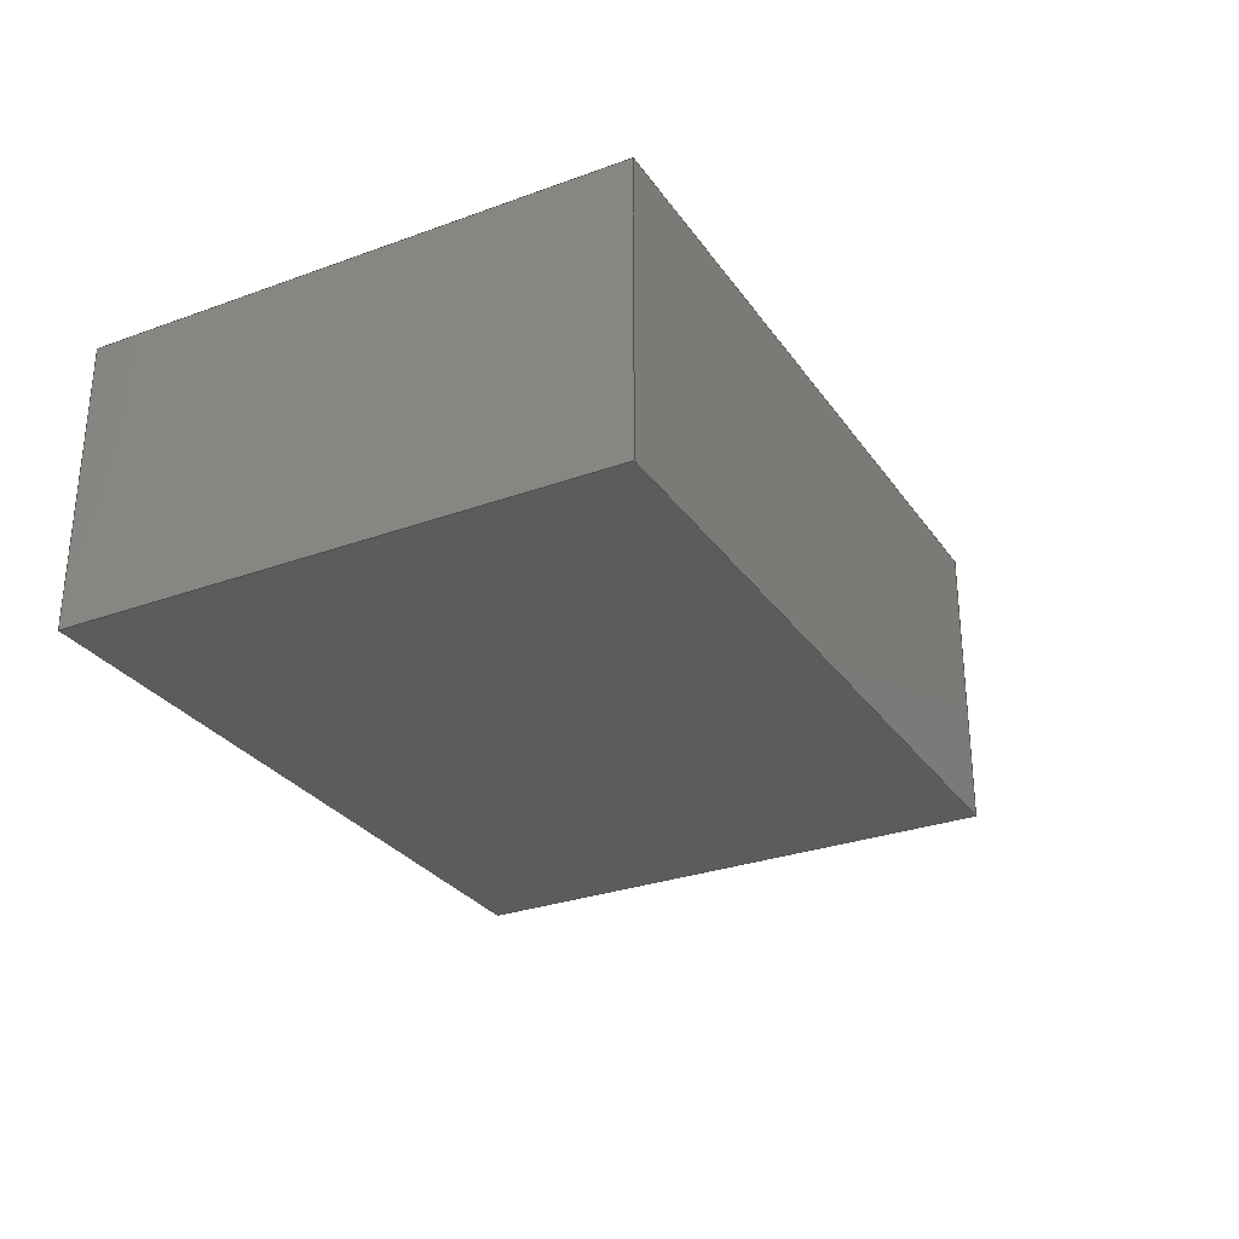
<metadata>
{"format":"step","ext":"step","renderer":"f3d","projection":"perspective","resolution":1024,"background":"white","views":[{"elev":-29.4,"azim":118.2,"up":"+Y"}]}
</metadata>
<code>
ISO-10303-21;
DATA;
#1 = APPLICATION_PROTOCOL_DEFINITION('international standard',
  'automotive_design',2000,#2);
#2 = APPLICATION_CONTEXT(
  'core data for automotive mechanical design processes');
#3 = SHAPE_DEFINITION_REPRESENTATION(#4,#10);
#4 = PRODUCT_DEFINITION_SHAPE('','',#5);
#5 = PRODUCT_DEFINITION('design','',#6,#9);
#6 = PRODUCT_DEFINITION_FORMATION('','',#7);
#7 = PRODUCT('Shere001','Shere001','',(#8));
#8 = PRODUCT_CONTEXT('',#2,'mechanical');
#9 = PRODUCT_DEFINITION_CONTEXT('part definition',#2,'design');
#10 = ADVANCED_BREP_SHAPE_REPRESENTATION('',(#11,#15),#27);
#11 = AXIS2_PLACEMENT_3D('',#12,#13,#14);
#12 = CARTESIAN_POINT('',(0,0,0));
#13 = DIRECTION('',(0,0,1));
#14 = DIRECTION('',(1,0,-0));
#15 = MANIFOLD_SOLID_BREP('',#16);
#16 = CLOSED_SHELL('',(#17));
#17 = ADVANCED_FACE('',(#18),#22,.T.);
#18 = FACE_BOUND('',#19,.T.);
#19 = VERTEX_LOOP('',#20);
#20 = VERTEX_POINT('',#21);
#21 = CARTESIAN_POINT('',(3.062e-16,-7.499e-32,-5));
#22 = SPHERICAL_SURFACE('',#23,5);
#23 = AXIS2_PLACEMENT_3D('',#24,#25,#26);
#24 = CARTESIAN_POINT('',(0,0,0));
#25 = DIRECTION('',(0,0,1));
#26 = DIRECTION('',(1,0,0));
#27 = ( GEOMETRIC_REPRESENTATION_CONTEXT(3) 
GLOBAL_UNCERTAINTY_ASSIGNED_CONTEXT((#31)) GLOBAL_UNIT_ASSIGNED_CONTEXT(
(#28,#29,#30)) REPRESENTATION_CONTEXT('Context #1',
  '3D Context with UNIT and UNCERTAINTY') );
#28 = ( LENGTH_UNIT() NAMED_UNIT(*) SI_UNIT(.MILLI.,.METRE.) );
#29 = ( NAMED_UNIT(*) PLANE_ANGLE_UNIT() SI_UNIT($,.RADIAN.) );
#30 = ( NAMED_UNIT(*) SI_UNIT($,.STERADIAN.) SOLID_ANGLE_UNIT() );
#31 = UNCERTAINTY_MEASURE_WITH_UNIT(LENGTH_MEASURE(1e-07),#28,
  'distance_accuracy_value','confusion accuracy');
#32 = PRODUCT_RELATED_PRODUCT_CATEGORY('part',$,(#7));
#33 = SHAPE_DEFINITION_REPRESENTATION(#34,#40);
#34 = PRODUCT_DEFINITION_SHAPE('','',#35);
#35 = PRODUCT_DEFINITION('design','',#36,#39);
#36 = PRODUCT_DEFINITION_FORMATION('','',#37);
#37 = PRODUCT('Box','Box','',(#38));
#38 = PRODUCT_CONTEXT('',#2,'mechanical');
#39 = PRODUCT_DEFINITION_CONTEXT('part definition',#2,'design');
#40 = ADVANCED_BREP_SHAPE_REPRESENTATION('',(#11,#41),#371);
#41 = MANIFOLD_SOLID_BREP('',#42);
#42 = CLOSED_SHELL('',(#43,#163,#263,#310,#357,#364));
#43 = ADVANCED_FACE('',(#44),#58,.F.);
#44 = FACE_BOUND('',#45,.F.);
#45 = EDGE_LOOP('',(#46,#81,#109,#137));
#46 = ORIENTED_EDGE('',*,*,#47,.F.);
#47 = EDGE_CURVE('',#48,#50,#52,.T.);
#48 = VERTEX_POINT('',#49);
#49 = CARTESIAN_POINT('',(10,1,7));
#50 = VERTEX_POINT('',#51);
#51 = CARTESIAN_POINT('',(10,1,-25));
#52 = SURFACE_CURVE('',#53,(#57,#69),.PCURVE_S1);
#53 = LINE('',#54,#55);
#54 = CARTESIAN_POINT('',(10,1,7));
#55 = VECTOR('',#56,1);
#56 = DIRECTION('',(0,1.225e-16,-1));
#57 = PCURVE('',#58,#63);
#58 = PLANE('',#59);
#59 = AXIS2_PLACEMENT_3D('',#60,#61,#62);
#60 = CARTESIAN_POINT('',(10,1,7));
#61 = DIRECTION('',(1,0,0));
#62 = DIRECTION('',(0,1.225e-16,-1));
#63 = DEFINITIONAL_REPRESENTATION('',(#64),#68);
#64 = LINE('',#65,#66);
#65 = CARTESIAN_POINT('',(0,0));
#66 = VECTOR('',#67,1);
#67 = DIRECTION('',(1,0));
#68 = ( GEOMETRIC_REPRESENTATION_CONTEXT(2) 
PARAMETRIC_REPRESENTATION_CONTEXT() REPRESENTATION_CONTEXT('2D SPACE',''
  ) );
#69 = PCURVE('',#70,#75);
#70 = PLANE('',#71);
#71 = AXIS2_PLACEMENT_3D('',#72,#73,#74);
#72 = CARTESIAN_POINT('',(10,1,7));
#73 = DIRECTION('',(0,-1,-1.225e-16));
#74 = DIRECTION('',(0,1.225e-16,-1));
#75 = DEFINITIONAL_REPRESENTATION('',(#76),#80);
#76 = LINE('',#77,#78);
#77 = CARTESIAN_POINT('',(0,0));
#78 = VECTOR('',#79,1);
#79 = DIRECTION('',(1,0));
#80 = ( GEOMETRIC_REPRESENTATION_CONTEXT(2) 
PARAMETRIC_REPRESENTATION_CONTEXT() REPRESENTATION_CONTEXT('2D SPACE',''
  ) );
#81 = ORIENTED_EDGE('',*,*,#82,.T.);
#82 = EDGE_CURVE('',#48,#83,#85,.T.);
#83 = VERTEX_POINT('',#84);
#84 = CARTESIAN_POINT('',(10,-16,7));
#85 = SURFACE_CURVE('',#86,(#90,#97),.PCURVE_S1);
#86 = LINE('',#87,#88);
#87 = CARTESIAN_POINT('',(10,1,7));
#88 = VECTOR('',#89,1);
#89 = DIRECTION('',(0,-1,-1.225e-16));
#90 = PCURVE('',#58,#91);
#91 = DEFINITIONAL_REPRESENTATION('',(#92),#96);
#92 = LINE('',#93,#94);
#93 = CARTESIAN_POINT('',(0,0));
#94 = VECTOR('',#95,1);
#95 = DIRECTION('',(0,-1));
#96 = ( GEOMETRIC_REPRESENTATION_CONTEXT(2) 
PARAMETRIC_REPRESENTATION_CONTEXT() REPRESENTATION_CONTEXT('2D SPACE',''
  ) );
#97 = PCURVE('',#98,#103);
#98 = PLANE('',#99);
#99 = AXIS2_PLACEMENT_3D('',#100,#101,#102);
#100 = CARTESIAN_POINT('',(10,1,7));
#101 = DIRECTION('',(0,1.225e-16,-1));
#102 = DIRECTION('',(1,0,0));
#103 = DEFINITIONAL_REPRESENTATION('',(#104),#108);
#104 = LINE('',#105,#106);
#105 = CARTESIAN_POINT('',(0,0));
#106 = VECTOR('',#107,1);
#107 = DIRECTION('',(0,1));
#108 = ( GEOMETRIC_REPRESENTATION_CONTEXT(2) 
PARAMETRIC_REPRESENTATION_CONTEXT() REPRESENTATION_CONTEXT('2D SPACE',''
  ) );
#109 = ORIENTED_EDGE('',*,*,#110,.T.);
#110 = EDGE_CURVE('',#83,#111,#113,.T.);
#111 = VERTEX_POINT('',#112);
#112 = CARTESIAN_POINT('',(10,-16,-25));
#113 = SURFACE_CURVE('',#114,(#118,#125),.PCURVE_S1);
#114 = LINE('',#115,#116);
#115 = CARTESIAN_POINT('',(10,-16,7));
#116 = VECTOR('',#117,1);
#117 = DIRECTION('',(0,1.225e-16,-1));
#118 = PCURVE('',#58,#119);
#119 = DEFINITIONAL_REPRESENTATION('',(#120),#124);
#120 = LINE('',#121,#122);
#121 = CARTESIAN_POINT('',(0,-17));
#122 = VECTOR('',#123,1);
#123 = DIRECTION('',(1,0));
#124 = ( GEOMETRIC_REPRESENTATION_CONTEXT(2) 
PARAMETRIC_REPRESENTATION_CONTEXT() REPRESENTATION_CONTEXT('2D SPACE',''
  ) );
#125 = PCURVE('',#126,#131);
#126 = PLANE('',#127);
#127 = AXIS2_PLACEMENT_3D('',#128,#129,#130);
#128 = CARTESIAN_POINT('',(10,-16,7));
#129 = DIRECTION('',(0,-1,-1.225e-16));
#130 = DIRECTION('',(0,1.225e-16,-1));
#131 = DEFINITIONAL_REPRESENTATION('',(#132),#136);
#132 = LINE('',#133,#134);
#133 = CARTESIAN_POINT('',(0,0));
#134 = VECTOR('',#135,1);
#135 = DIRECTION('',(1,0));
#136 = ( GEOMETRIC_REPRESENTATION_CONTEXT(2) 
PARAMETRIC_REPRESENTATION_CONTEXT() REPRESENTATION_CONTEXT('2D SPACE',''
  ) );
#137 = ORIENTED_EDGE('',*,*,#138,.F.);
#138 = EDGE_CURVE('',#50,#111,#139,.T.);
#139 = SURFACE_CURVE('',#140,(#144,#151),.PCURVE_S1);
#140 = LINE('',#141,#142);
#141 = CARTESIAN_POINT('',(10,1,-25));
#142 = VECTOR('',#143,1);
#143 = DIRECTION('',(0,-1,-1.225e-16));
#144 = PCURVE('',#58,#145);
#145 = DEFINITIONAL_REPRESENTATION('',(#146),#150);
#146 = LINE('',#147,#148);
#147 = CARTESIAN_POINT('',(32,0));
#148 = VECTOR('',#149,1);
#149 = DIRECTION('',(0,-1));
#150 = ( GEOMETRIC_REPRESENTATION_CONTEXT(2) 
PARAMETRIC_REPRESENTATION_CONTEXT() REPRESENTATION_CONTEXT('2D SPACE',''
  ) );
#151 = PCURVE('',#152,#157);
#152 = PLANE('',#153);
#153 = AXIS2_PLACEMENT_3D('',#154,#155,#156);
#154 = CARTESIAN_POINT('',(10,1,-25));
#155 = DIRECTION('',(0,1.225e-16,-1));
#156 = DIRECTION('',(1,0,0));
#157 = DEFINITIONAL_REPRESENTATION('',(#158),#162);
#158 = LINE('',#159,#160);
#159 = CARTESIAN_POINT('',(0,0));
#160 = VECTOR('',#161,1);
#161 = DIRECTION('',(0,1));
#162 = ( GEOMETRIC_REPRESENTATION_CONTEXT(2) 
PARAMETRIC_REPRESENTATION_CONTEXT() REPRESENTATION_CONTEXT('2D SPACE',''
  ) );
#163 = ADVANCED_FACE('',(#164),#178,.T.);
#164 = FACE_BOUND('',#165,.T.);
#165 = EDGE_LOOP('',(#166,#196,#219,#242));
#166 = ORIENTED_EDGE('',*,*,#167,.F.);
#167 = EDGE_CURVE('',#168,#170,#172,.T.);
#168 = VERTEX_POINT('',#169);
#169 = CARTESIAN_POINT('',(52,1,7));
#170 = VERTEX_POINT('',#171);
#171 = CARTESIAN_POINT('',(52,1,-25));
#172 = SURFACE_CURVE('',#173,(#177,#189),.PCURVE_S1);
#173 = LINE('',#174,#175);
#174 = CARTESIAN_POINT('',(52,1,7));
#175 = VECTOR('',#176,1);
#176 = DIRECTION('',(0,1.225e-16,-1));
#177 = PCURVE('',#178,#183);
#178 = PLANE('',#179);
#179 = AXIS2_PLACEMENT_3D('',#180,#181,#182);
#180 = CARTESIAN_POINT('',(52,1,7));
#181 = DIRECTION('',(1,0,0));
#182 = DIRECTION('',(0,1.225e-16,-1));
#183 = DEFINITIONAL_REPRESENTATION('',(#184),#188);
#184 = LINE('',#185,#186);
#185 = CARTESIAN_POINT('',(0,0));
#186 = VECTOR('',#187,1);
#187 = DIRECTION('',(1,0));
#188 = ( GEOMETRIC_REPRESENTATION_CONTEXT(2) 
PARAMETRIC_REPRESENTATION_CONTEXT() REPRESENTATION_CONTEXT('2D SPACE',''
  ) );
#189 = PCURVE('',#70,#190);
#190 = DEFINITIONAL_REPRESENTATION('',(#191),#195);
#191 = LINE('',#192,#193);
#192 = CARTESIAN_POINT('',(0,42));
#193 = VECTOR('',#194,1);
#194 = DIRECTION('',(1,0));
#195 = ( GEOMETRIC_REPRESENTATION_CONTEXT(2) 
PARAMETRIC_REPRESENTATION_CONTEXT() REPRESENTATION_CONTEXT('2D SPACE',''
  ) );
#196 = ORIENTED_EDGE('',*,*,#197,.T.);
#197 = EDGE_CURVE('',#168,#198,#200,.T.);
#198 = VERTEX_POINT('',#199);
#199 = CARTESIAN_POINT('',(52,-16,7));
#200 = SURFACE_CURVE('',#201,(#205,#212),.PCURVE_S1);
#201 = LINE('',#202,#203);
#202 = CARTESIAN_POINT('',(52,1,7));
#203 = VECTOR('',#204,1);
#204 = DIRECTION('',(0,-1,-1.225e-16));
#205 = PCURVE('',#178,#206);
#206 = DEFINITIONAL_REPRESENTATION('',(#207),#211);
#207 = LINE('',#208,#209);
#208 = CARTESIAN_POINT('',(0,0));
#209 = VECTOR('',#210,1);
#210 = DIRECTION('',(0,-1));
#211 = ( GEOMETRIC_REPRESENTATION_CONTEXT(2) 
PARAMETRIC_REPRESENTATION_CONTEXT() REPRESENTATION_CONTEXT('2D SPACE',''
  ) );
#212 = PCURVE('',#98,#213);
#213 = DEFINITIONAL_REPRESENTATION('',(#214),#218);
#214 = LINE('',#215,#216);
#215 = CARTESIAN_POINT('',(42,0));
#216 = VECTOR('',#217,1);
#217 = DIRECTION('',(0,1));
#218 = ( GEOMETRIC_REPRESENTATION_CONTEXT(2) 
PARAMETRIC_REPRESENTATION_CONTEXT() REPRESENTATION_CONTEXT('2D SPACE',''
  ) );
#219 = ORIENTED_EDGE('',*,*,#220,.T.);
#220 = EDGE_CURVE('',#198,#221,#223,.T.);
#221 = VERTEX_POINT('',#222);
#222 = CARTESIAN_POINT('',(52,-16,-25));
#223 = SURFACE_CURVE('',#224,(#228,#235),.PCURVE_S1);
#224 = LINE('',#225,#226);
#225 = CARTESIAN_POINT('',(52,-16,7));
#226 = VECTOR('',#227,1);
#227 = DIRECTION('',(0,1.225e-16,-1));
#228 = PCURVE('',#178,#229);
#229 = DEFINITIONAL_REPRESENTATION('',(#230),#234);
#230 = LINE('',#231,#232);
#231 = CARTESIAN_POINT('',(0,-17));
#232 = VECTOR('',#233,1);
#233 = DIRECTION('',(1,0));
#234 = ( GEOMETRIC_REPRESENTATION_CONTEXT(2) 
PARAMETRIC_REPRESENTATION_CONTEXT() REPRESENTATION_CONTEXT('2D SPACE',''
  ) );
#235 = PCURVE('',#126,#236);
#236 = DEFINITIONAL_REPRESENTATION('',(#237),#241);
#237 = LINE('',#238,#239);
#238 = CARTESIAN_POINT('',(0,42));
#239 = VECTOR('',#240,1);
#240 = DIRECTION('',(1,0));
#241 = ( GEOMETRIC_REPRESENTATION_CONTEXT(2) 
PARAMETRIC_REPRESENTATION_CONTEXT() REPRESENTATION_CONTEXT('2D SPACE',''
  ) );
#242 = ORIENTED_EDGE('',*,*,#243,.F.);
#243 = EDGE_CURVE('',#170,#221,#244,.T.);
#244 = SURFACE_CURVE('',#245,(#249,#256),.PCURVE_S1);
#245 = LINE('',#246,#247);
#246 = CARTESIAN_POINT('',(52,1,-25));
#247 = VECTOR('',#248,1);
#248 = DIRECTION('',(0,-1,-1.225e-16));
#249 = PCURVE('',#178,#250);
#250 = DEFINITIONAL_REPRESENTATION('',(#251),#255);
#251 = LINE('',#252,#253);
#252 = CARTESIAN_POINT('',(32,0));
#253 = VECTOR('',#254,1);
#254 = DIRECTION('',(0,-1));
#255 = ( GEOMETRIC_REPRESENTATION_CONTEXT(2) 
PARAMETRIC_REPRESENTATION_CONTEXT() REPRESENTATION_CONTEXT('2D SPACE',''
  ) );
#256 = PCURVE('',#152,#257);
#257 = DEFINITIONAL_REPRESENTATION('',(#258),#262);
#258 = LINE('',#259,#260);
#259 = CARTESIAN_POINT('',(42,0));
#260 = VECTOR('',#261,1);
#261 = DIRECTION('',(0,1));
#262 = ( GEOMETRIC_REPRESENTATION_CONTEXT(2) 
PARAMETRIC_REPRESENTATION_CONTEXT() REPRESENTATION_CONTEXT('2D SPACE',''
  ) );
#263 = ADVANCED_FACE('',(#264),#70,.F.);
#264 = FACE_BOUND('',#265,.F.);
#265 = EDGE_LOOP('',(#266,#287,#288,#309));
#266 = ORIENTED_EDGE('',*,*,#267,.F.);
#267 = EDGE_CURVE('',#48,#168,#268,.T.);
#268 = SURFACE_CURVE('',#269,(#273,#280),.PCURVE_S1);
#269 = LINE('',#270,#271);
#270 = CARTESIAN_POINT('',(10,1,7));
#271 = VECTOR('',#272,1);
#272 = DIRECTION('',(1,0,0));
#273 = PCURVE('',#70,#274);
#274 = DEFINITIONAL_REPRESENTATION('',(#275),#279);
#275 = LINE('',#276,#277);
#276 = CARTESIAN_POINT('',(0,0));
#277 = VECTOR('',#278,1);
#278 = DIRECTION('',(0,1));
#279 = ( GEOMETRIC_REPRESENTATION_CONTEXT(2) 
PARAMETRIC_REPRESENTATION_CONTEXT() REPRESENTATION_CONTEXT('2D SPACE',''
  ) );
#280 = PCURVE('',#98,#281);
#281 = DEFINITIONAL_REPRESENTATION('',(#282),#286);
#282 = LINE('',#283,#284);
#283 = CARTESIAN_POINT('',(0,0));
#284 = VECTOR('',#285,1);
#285 = DIRECTION('',(1,0));
#286 = ( GEOMETRIC_REPRESENTATION_CONTEXT(2) 
PARAMETRIC_REPRESENTATION_CONTEXT() REPRESENTATION_CONTEXT('2D SPACE',''
  ) );
#287 = ORIENTED_EDGE('',*,*,#47,.T.);
#288 = ORIENTED_EDGE('',*,*,#289,.T.);
#289 = EDGE_CURVE('',#50,#170,#290,.T.);
#290 = SURFACE_CURVE('',#291,(#295,#302),.PCURVE_S1);
#291 = LINE('',#292,#293);
#292 = CARTESIAN_POINT('',(10,1,-25));
#293 = VECTOR('',#294,1);
#294 = DIRECTION('',(1,0,0));
#295 = PCURVE('',#70,#296);
#296 = DEFINITIONAL_REPRESENTATION('',(#297),#301);
#297 = LINE('',#298,#299);
#298 = CARTESIAN_POINT('',(32,0));
#299 = VECTOR('',#300,1);
#300 = DIRECTION('',(0,1));
#301 = ( GEOMETRIC_REPRESENTATION_CONTEXT(2) 
PARAMETRIC_REPRESENTATION_CONTEXT() REPRESENTATION_CONTEXT('2D SPACE',''
  ) );
#302 = PCURVE('',#152,#303);
#303 = DEFINITIONAL_REPRESENTATION('',(#304),#308);
#304 = LINE('',#305,#306);
#305 = CARTESIAN_POINT('',(0,0));
#306 = VECTOR('',#307,1);
#307 = DIRECTION('',(1,0));
#308 = ( GEOMETRIC_REPRESENTATION_CONTEXT(2) 
PARAMETRIC_REPRESENTATION_CONTEXT() REPRESENTATION_CONTEXT('2D SPACE',''
  ) );
#309 = ORIENTED_EDGE('',*,*,#167,.F.);
#310 = ADVANCED_FACE('',(#311),#126,.T.);
#311 = FACE_BOUND('',#312,.T.);
#312 = EDGE_LOOP('',(#313,#334,#335,#356));
#313 = ORIENTED_EDGE('',*,*,#314,.F.);
#314 = EDGE_CURVE('',#83,#198,#315,.T.);
#315 = SURFACE_CURVE('',#316,(#320,#327),.PCURVE_S1);
#316 = LINE('',#317,#318);
#317 = CARTESIAN_POINT('',(10,-16,7));
#318 = VECTOR('',#319,1);
#319 = DIRECTION('',(1,0,0));
#320 = PCURVE('',#126,#321);
#321 = DEFINITIONAL_REPRESENTATION('',(#322),#326);
#322 = LINE('',#323,#324);
#323 = CARTESIAN_POINT('',(0,0));
#324 = VECTOR('',#325,1);
#325 = DIRECTION('',(0,1));
#326 = ( GEOMETRIC_REPRESENTATION_CONTEXT(2) 
PARAMETRIC_REPRESENTATION_CONTEXT() REPRESENTATION_CONTEXT('2D SPACE',''
  ) );
#327 = PCURVE('',#98,#328);
#328 = DEFINITIONAL_REPRESENTATION('',(#329),#333);
#329 = LINE('',#330,#331);
#330 = CARTESIAN_POINT('',(0,17));
#331 = VECTOR('',#332,1);
#332 = DIRECTION('',(1,0));
#333 = ( GEOMETRIC_REPRESENTATION_CONTEXT(2) 
PARAMETRIC_REPRESENTATION_CONTEXT() REPRESENTATION_CONTEXT('2D SPACE',''
  ) );
#334 = ORIENTED_EDGE('',*,*,#110,.T.);
#335 = ORIENTED_EDGE('',*,*,#336,.T.);
#336 = EDGE_CURVE('',#111,#221,#337,.T.);
#337 = SURFACE_CURVE('',#338,(#342,#349),.PCURVE_S1);
#338 = LINE('',#339,#340);
#339 = CARTESIAN_POINT('',(10,-16,-25));
#340 = VECTOR('',#341,1);
#341 = DIRECTION('',(1,0,0));
#342 = PCURVE('',#126,#343);
#343 = DEFINITIONAL_REPRESENTATION('',(#344),#348);
#344 = LINE('',#345,#346);
#345 = CARTESIAN_POINT('',(32,0));
#346 = VECTOR('',#347,1);
#347 = DIRECTION('',(0,1));
#348 = ( GEOMETRIC_REPRESENTATION_CONTEXT(2) 
PARAMETRIC_REPRESENTATION_CONTEXT() REPRESENTATION_CONTEXT('2D SPACE',''
  ) );
#349 = PCURVE('',#152,#350);
#350 = DEFINITIONAL_REPRESENTATION('',(#351),#355);
#351 = LINE('',#352,#353);
#352 = CARTESIAN_POINT('',(0,17));
#353 = VECTOR('',#354,1);
#354 = DIRECTION('',(1,0));
#355 = ( GEOMETRIC_REPRESENTATION_CONTEXT(2) 
PARAMETRIC_REPRESENTATION_CONTEXT() REPRESENTATION_CONTEXT('2D SPACE',''
  ) );
#356 = ORIENTED_EDGE('',*,*,#220,.F.);
#357 = ADVANCED_FACE('',(#358),#98,.F.);
#358 = FACE_BOUND('',#359,.F.);
#359 = EDGE_LOOP('',(#360,#361,#362,#363));
#360 = ORIENTED_EDGE('',*,*,#82,.F.);
#361 = ORIENTED_EDGE('',*,*,#267,.T.);
#362 = ORIENTED_EDGE('',*,*,#197,.T.);
#363 = ORIENTED_EDGE('',*,*,#314,.F.);
#364 = ADVANCED_FACE('',(#365),#152,.T.);
#365 = FACE_BOUND('',#366,.T.);
#366 = EDGE_LOOP('',(#367,#368,#369,#370));
#367 = ORIENTED_EDGE('',*,*,#138,.F.);
#368 = ORIENTED_EDGE('',*,*,#289,.T.);
#369 = ORIENTED_EDGE('',*,*,#243,.T.);
#370 = ORIENTED_EDGE('',*,*,#336,.F.);
#371 = ( GEOMETRIC_REPRESENTATION_CONTEXT(3) 
GLOBAL_UNCERTAINTY_ASSIGNED_CONTEXT((#375)) GLOBAL_UNIT_ASSIGNED_CONTEXT
((#372,#373,#374)) REPRESENTATION_CONTEXT('Context #1',
  '3D Context with UNIT and UNCERTAINTY') );
#372 = ( LENGTH_UNIT() NAMED_UNIT(*) SI_UNIT(.MILLI.,.METRE.) );
#373 = ( NAMED_UNIT(*) PLANE_ANGLE_UNIT() SI_UNIT($,.RADIAN.) );
#374 = ( NAMED_UNIT(*) SI_UNIT($,.STERADIAN.) SOLID_ANGLE_UNIT() );
#375 = UNCERTAINTY_MEASURE_WITH_UNIT(LENGTH_MEASURE(1e-07),#372,
  'distance_accuracy_value','confusion accuracy');
#376 = PRODUCT_RELATED_PRODUCT_CATEGORY('part',$,(#37));
#377 = SHAPE_DEFINITION_REPRESENTATION(#378,#384);
#378 = PRODUCT_DEFINITION_SHAPE('','',#379);
#379 = PRODUCT_DEFINITION('design','',#380,#383);
#380 = PRODUCT_DEFINITION_FORMATION('','',#381);
#381 = PRODUCT('Shere002','Shere002','',(#382));
#382 = PRODUCT_CONTEXT('',#2,'mechanical');
#383 = PRODUCT_DEFINITION_CONTEXT('part definition',#2,'design');
#384 = ADVANCED_BREP_SHAPE_REPRESENTATION('',(#11,#385),#397);
#385 = MANIFOLD_SOLID_BREP('',#386);
#386 = CLOSED_SHELL('',(#387));
#387 = ADVANCED_FACE('',(#388),#392,.T.);
#388 = FACE_BOUND('',#389,.T.);
#389 = VERTEX_LOOP('',#390);
#390 = VERTEX_POINT('',#391);
#391 = CARTESIAN_POINT('',(3.062e-16,-7.499e-32,-5));
#392 = SPHERICAL_SURFACE('',#393,5);
#393 = AXIS2_PLACEMENT_3D('',#394,#395,#396);
#394 = CARTESIAN_POINT('',(0,0,0));
#395 = DIRECTION('',(0,0,1));
#396 = DIRECTION('',(1,0,0));
#397 = ( GEOMETRIC_REPRESENTATION_CONTEXT(3) 
GLOBAL_UNCERTAINTY_ASSIGNED_CONTEXT((#401)) GLOBAL_UNIT_ASSIGNED_CONTEXT
((#398,#399,#400)) REPRESENTATION_CONTEXT('Context #1',
  '3D Context with UNIT and UNCERTAINTY') );
#398 = ( LENGTH_UNIT() NAMED_UNIT(*) SI_UNIT(.MILLI.,.METRE.) );
#399 = ( NAMED_UNIT(*) PLANE_ANGLE_UNIT() SI_UNIT($,.RADIAN.) );
#400 = ( NAMED_UNIT(*) SI_UNIT($,.STERADIAN.) SOLID_ANGLE_UNIT() );
#401 = UNCERTAINTY_MEASURE_WITH_UNIT(LENGTH_MEASURE(1e-07),#398,
  'distance_accuracy_value','confusion accuracy');
#402 = PRODUCT_RELATED_PRODUCT_CATEGORY('part',$,(#381));
#403 = SHAPE_DEFINITION_REPRESENTATION(#404,#410);
#404 = PRODUCT_DEFINITION_SHAPE('','',#405);
#405 = PRODUCT_DEFINITION('design','',#406,#409);
#406 = PRODUCT_DEFINITION_FORMATION('','',#407);
#407 = PRODUCT('Cut','Cut','',(#408));
#408 = PRODUCT_CONTEXT('',#2,'mechanical');
#409 = PRODUCT_DEFINITION_CONTEXT('part definition',#2,'design');
#410 = SHAPE_REPRESENTATION('',(#11),#411);
#411 = ( GEOMETRIC_REPRESENTATION_CONTEXT(3) 
GLOBAL_UNCERTAINTY_ASSIGNED_CONTEXT((#415)) GLOBAL_UNIT_ASSIGNED_CONTEXT
((#412,#413,#414)) REPRESENTATION_CONTEXT('Context #1',
  '3D Context with UNIT and UNCERTAINTY') );
#412 = ( LENGTH_UNIT() NAMED_UNIT(*) SI_UNIT(.MILLI.,.METRE.) );
#413 = ( NAMED_UNIT(*) PLANE_ANGLE_UNIT() SI_UNIT($,.RADIAN.) );
#414 = ( NAMED_UNIT(*) SI_UNIT($,.STERADIAN.) SOLID_ANGLE_UNIT() );
#415 = UNCERTAINTY_MEASURE_WITH_UNIT(LENGTH_MEASURE(1e-07),#412,
  'distance_accuracy_value','confusion accuracy');
#416 = PRODUCT_RELATED_PRODUCT_CATEGORY('part',$,(#407));
#417 = MECHANICAL_DESIGN_GEOMETRIC_PRESENTATION_REPRESENTATION('',(#418)
  ,#371);
#418 = STYLED_ITEM('color',(#419),#41);
#419 = PRESENTATION_STYLE_ASSIGNMENT((#420,#426));
#420 = SURFACE_STYLE_USAGE(.BOTH.,#421);
#421 = SURFACE_SIDE_STYLE('',(#422));
#422 = SURFACE_STYLE_FILL_AREA(#423);
#423 = FILL_AREA_STYLE('',(#424));
#424 = FILL_AREA_STYLE_COLOUR('',#425);
#425 = COLOUR_RGB('',0.8,0.8,0.8);
#426 = CURVE_STYLE('',#427,POSITIVE_LENGTH_MEASURE(0.1),#425);
#427 = DRAUGHTING_PRE_DEFINED_CURVE_FONT('continuous');
#428 = MECHANICAL_DESIGN_GEOMETRIC_PRESENTATION_REPRESENTATION('',(#429)
  ,#397);
#429 = STYLED_ITEM('color',(#430),#387);
#430 = PRESENTATION_STYLE_ASSIGNMENT((#431));
#431 = SURFACE_STYLE_USAGE(.BOTH.,#432);
#432 = SURFACE_SIDE_STYLE('',(#433));
#433 = SURFACE_STYLE_FILL_AREA(#434);
#434 = FILL_AREA_STYLE('',(#435));
#435 = FILL_AREA_STYLE_COLOUR('',#425);
#436 = MECHANICAL_DESIGN_GEOMETRIC_PRESENTATION_REPRESENTATION('',(#437)
  ,#27);
#437 = STYLED_ITEM('color',(#438),#17);
#438 = PRESENTATION_STYLE_ASSIGNMENT((#439));
#439 = SURFACE_STYLE_USAGE(.BOTH.,#440);
#440 = SURFACE_SIDE_STYLE('',(#441));
#441 = SURFACE_STYLE_FILL_AREA(#442);
#442 = FILL_AREA_STYLE('',(#443));
#443 = FILL_AREA_STYLE_COLOUR('',#425);
ENDSEC;
END-ISO-10303-21;

</code>
